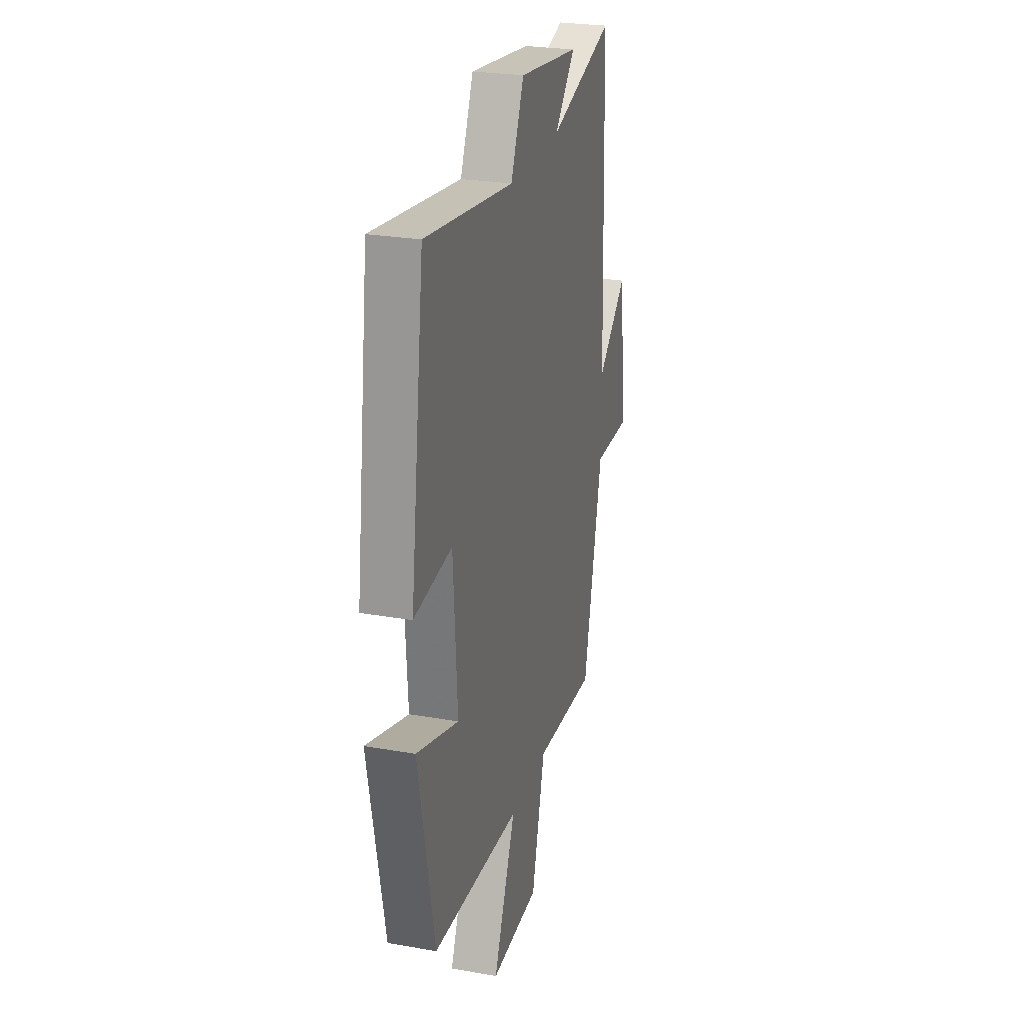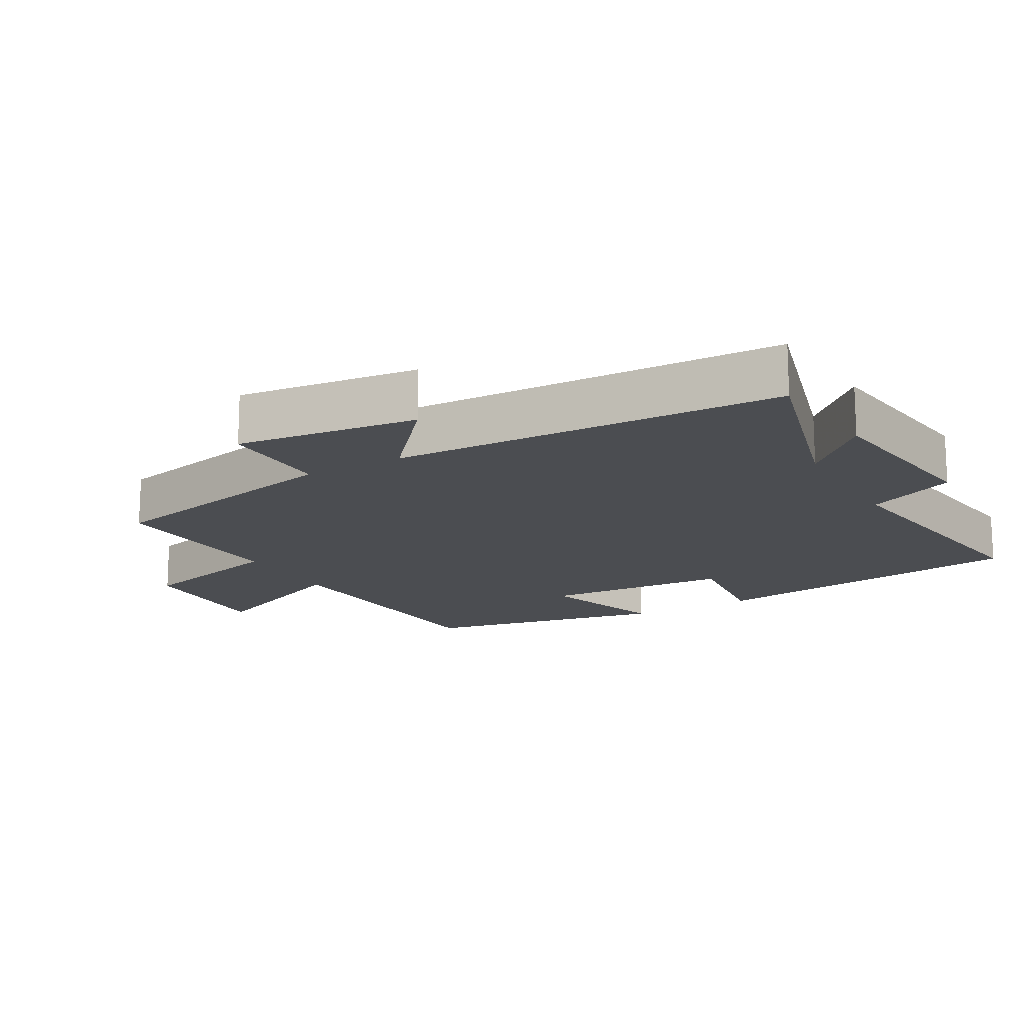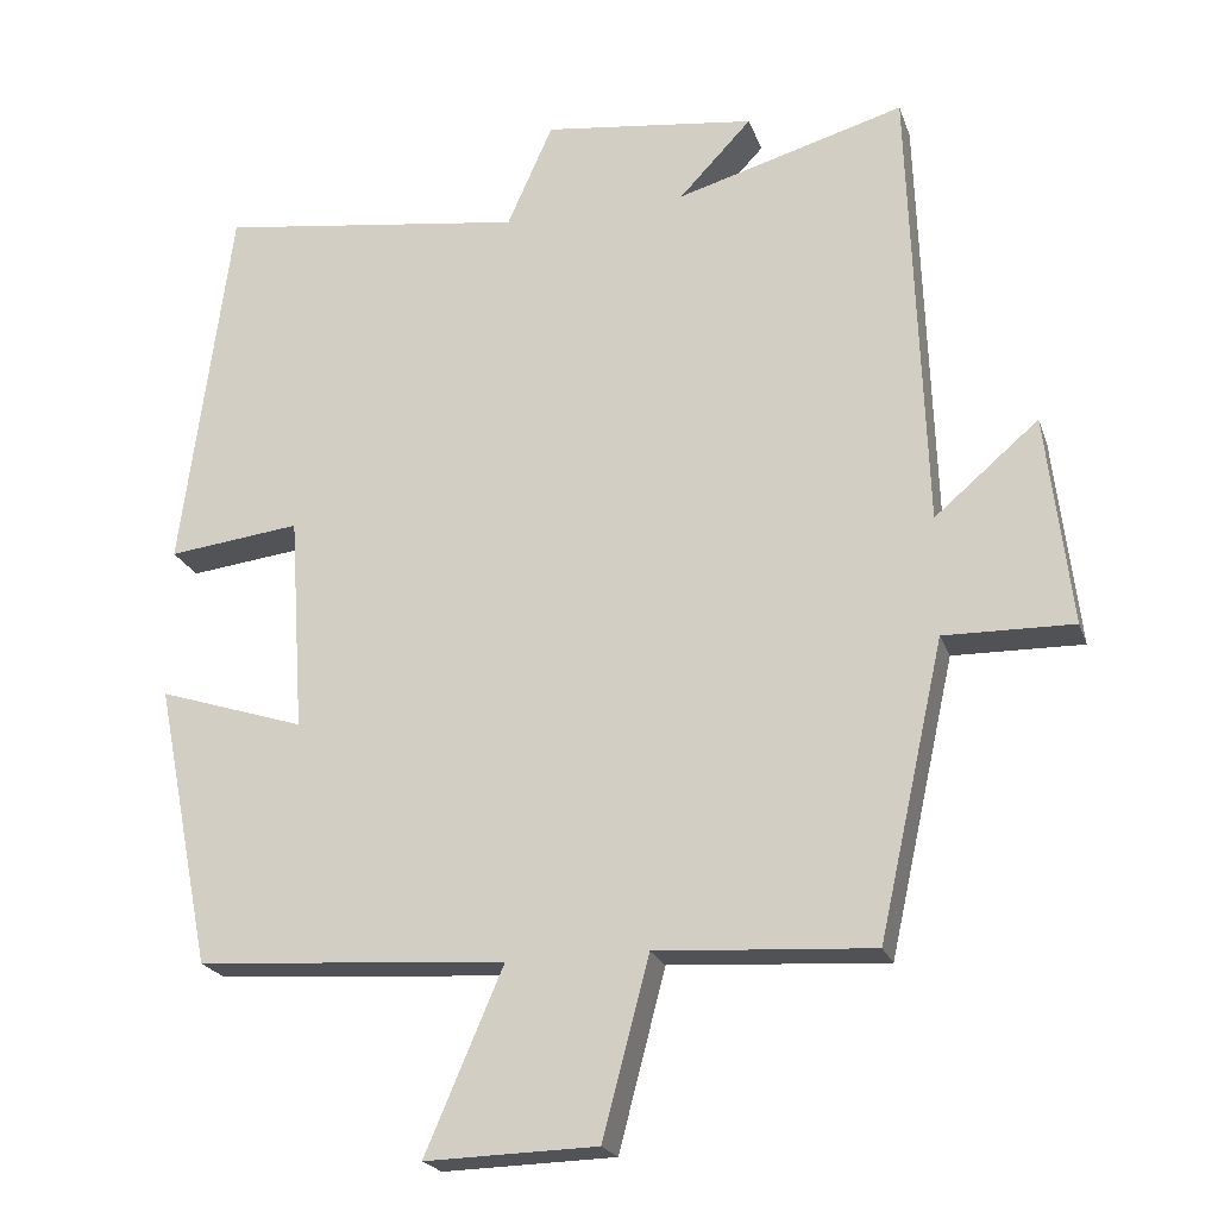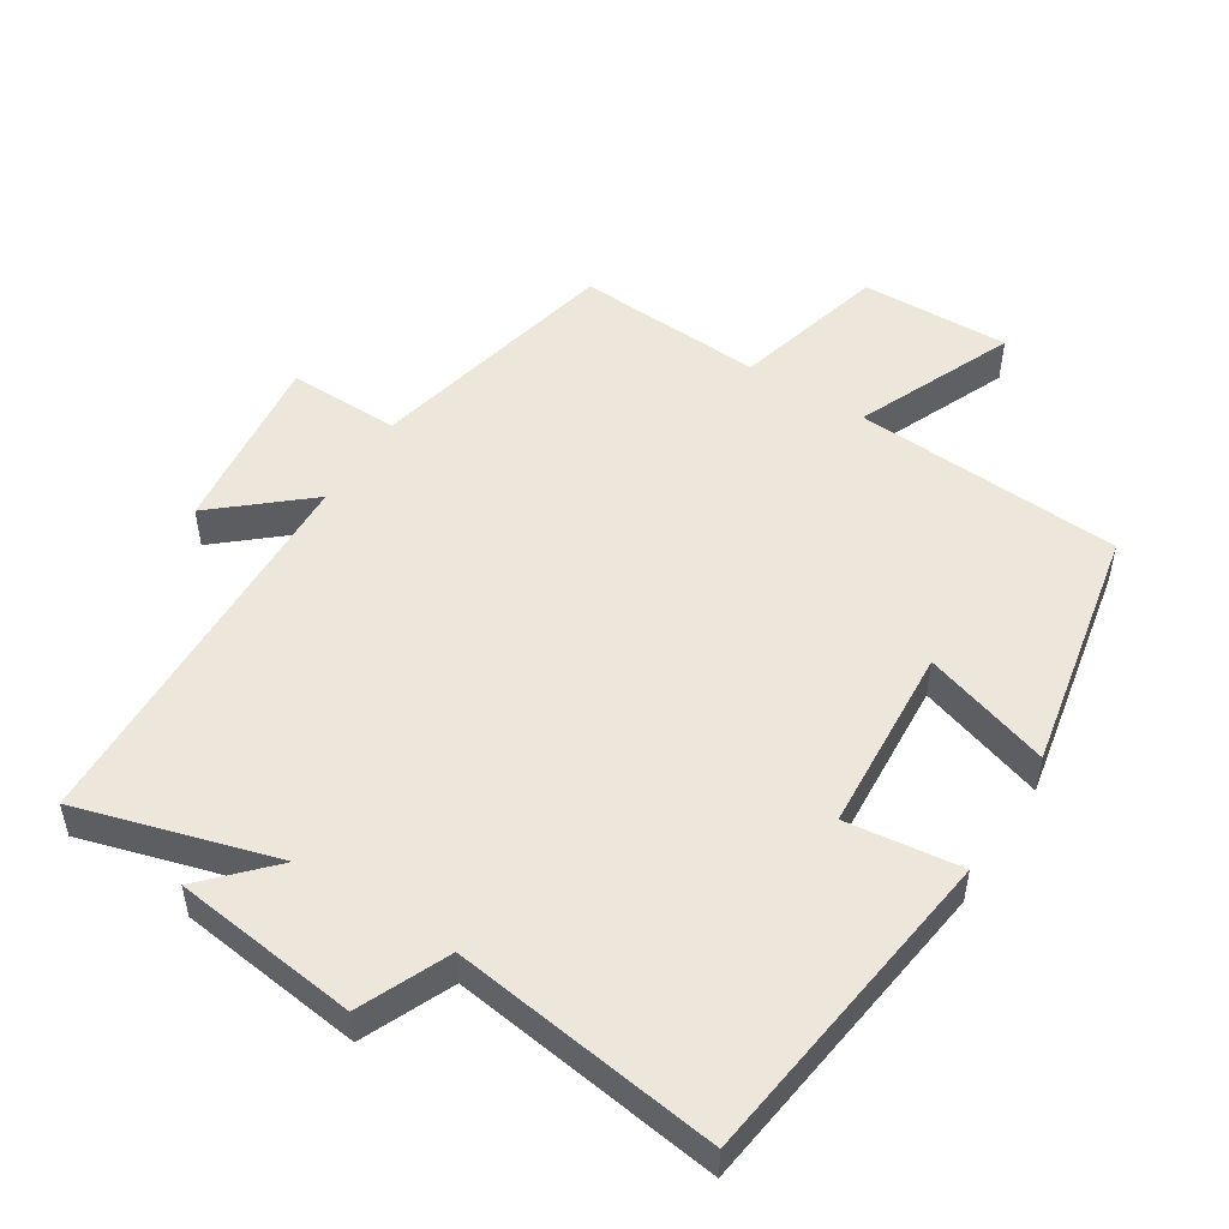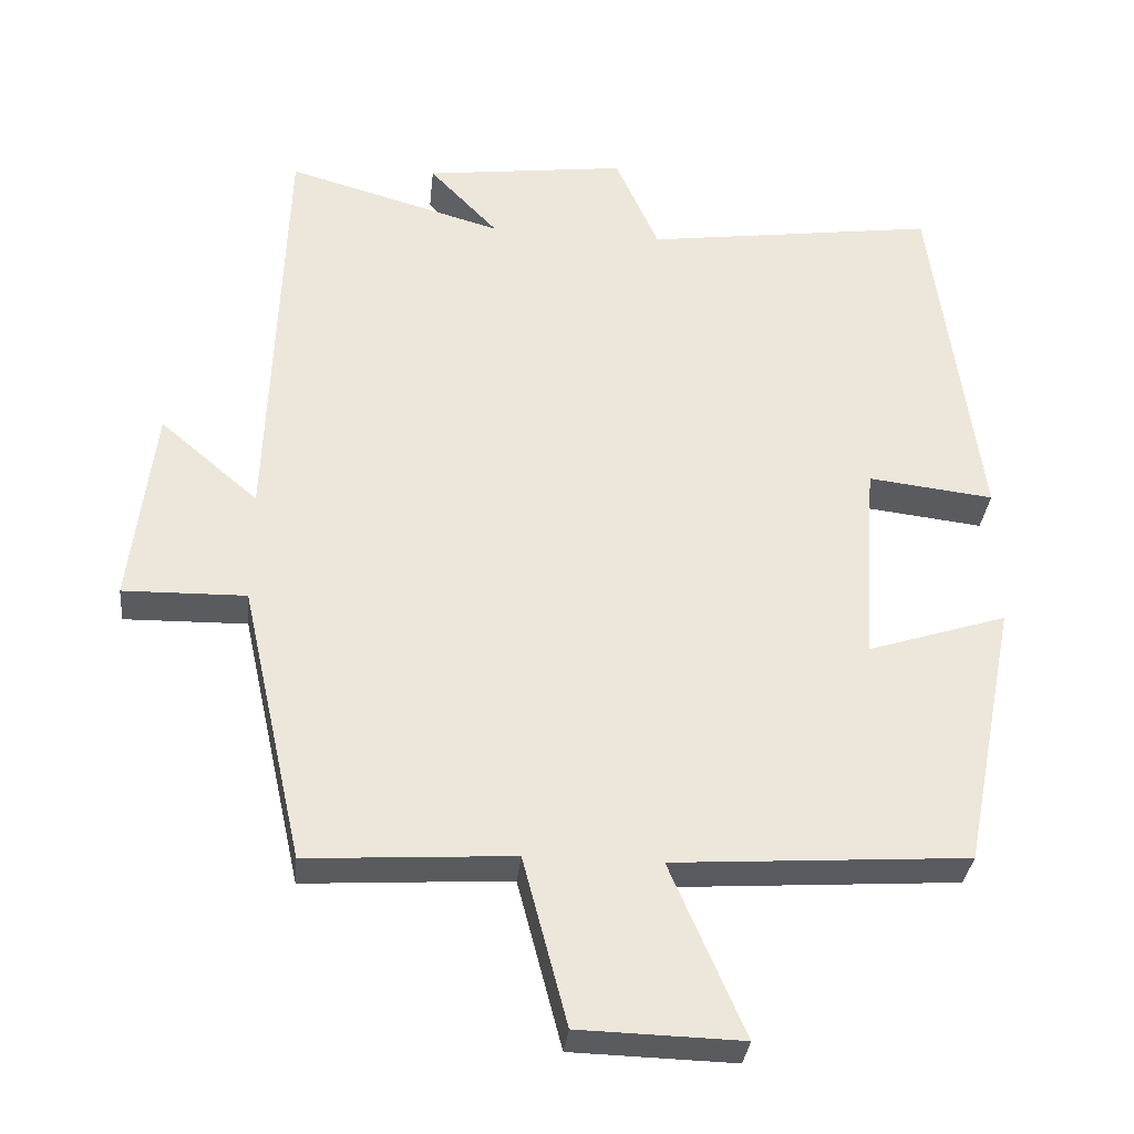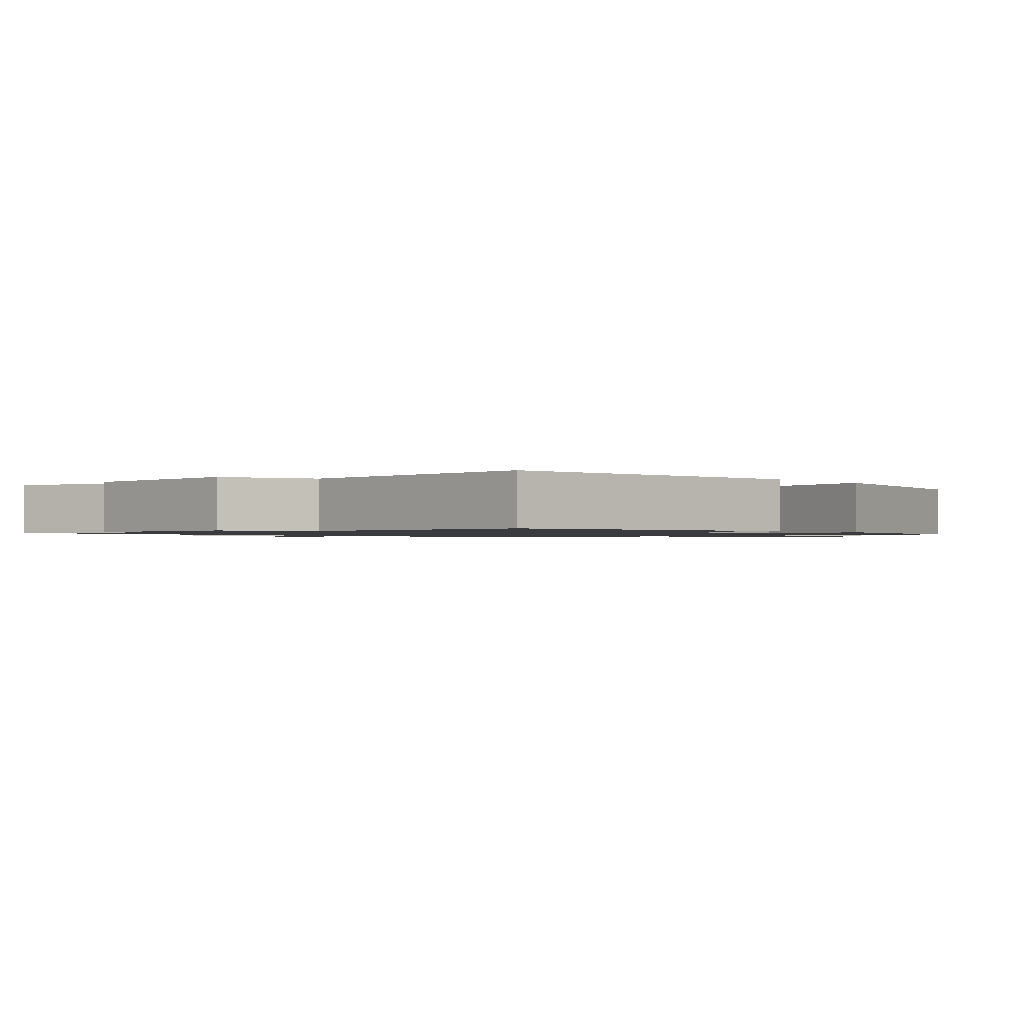
<metadata>
{"format":"obj","ext":"obj","renderer":"f3d","projection":"perspective","resolution":1024,"background":"white","views":[{"elev":26.0,"azim":105.6,"up":"+Z"},{"elev":-16.0,"azim":-60.3,"up":"+Y"},{"elev":-21.6,"azim":-163.6,"up":"+Z"},{"elev":51.1,"azim":32.2,"up":"+Y"},{"elev":-32.9,"azim":-5.8,"up":"+Z"},{"elev":-1.1,"azim":40.2,"up":"+Y"}]}
</metadata>
<code>
v 0.437 0.07 0.554
v 0.5 0.07 0.079
v 0.332 0.07 0.099
v 0.314 0.07 -0.175
v 0.5 0.07 -0.115
v 0.429 0.07 -0.474
v 0.036 0.07 -0.5
v 0.135 0.07 -0.731
v -0.083 0.07 -0.725
v -0.142 0.07 -0.5
v -0.417 0.07 -0.517
v -0.5 0.07 -0.144
v -0.664 0.07 -0.147
v -0.632 0.07 0.121
v -0.5 0.07 0.008
v -0.48 0.07 0.583
v -0.19 0.07 0.5
v -0.282 0.07 0.597
v -0.012 0.07 0.631
v 0.046 0.07 0.5
v 0.437 0 0.554
v 0.5 0 0.079
v 0.332 0 0.099
v 0.314 0 -0.175
v 0.5 0 -0.115
v 0.429 0 -0.474
v 0.036 0 -0.5
v 0.135 0 -0.731
v -0.083 0 -0.725
v -0.142 0 -0.5
v -0.417 0 -0.517
v -0.5 0 -0.144
v -0.664 0 -0.147
v -0.632 0 0.121
v -0.5 0 0.008
v -0.48 0 0.583
v -0.19 0 0.5
v -0.282 0 0.597
v -0.012 0 0.631
v 0.046 0 0.5
f 17 18 19 20
f 15 16 17
f 15 17 20
f 12 13 14 15
f 15 20 1
f 12 15 1
f 11 12 1
f 10 11 1
f 7 8 9 10
f 6 7 10
f 5 6 10
f 4 5 10
f 3 4 10
f 1 2 3
f 1 3 10
f 40 39 38 37
f 37 36 35
f 40 37 35
f 35 34 33 32
f 21 40 35
f 21 35 32
f 21 32 31
f 21 31 30
f 30 29 28 27
f 30 27 26
f 30 26 25
f 30 25 24
f 30 24 23
f 23 22 21
f 30 23 21
f 1 21 22 2
f 2 22 23 3
f 3 23 24 4
f 4 24 25 5
f 5 25 26 6
f 6 26 27 7
f 7 27 28 8
f 8 28 29 9
f 9 29 30 10
f 10 30 31 11
f 11 31 32 12
f 12 32 33 13
f 13 33 34 14
f 14 34 35 15
f 15 35 36 16
f 16 36 37 17
f 17 37 38 18
f 18 38 39 19
f 19 39 40 20
f 20 40 21 1

</code>
